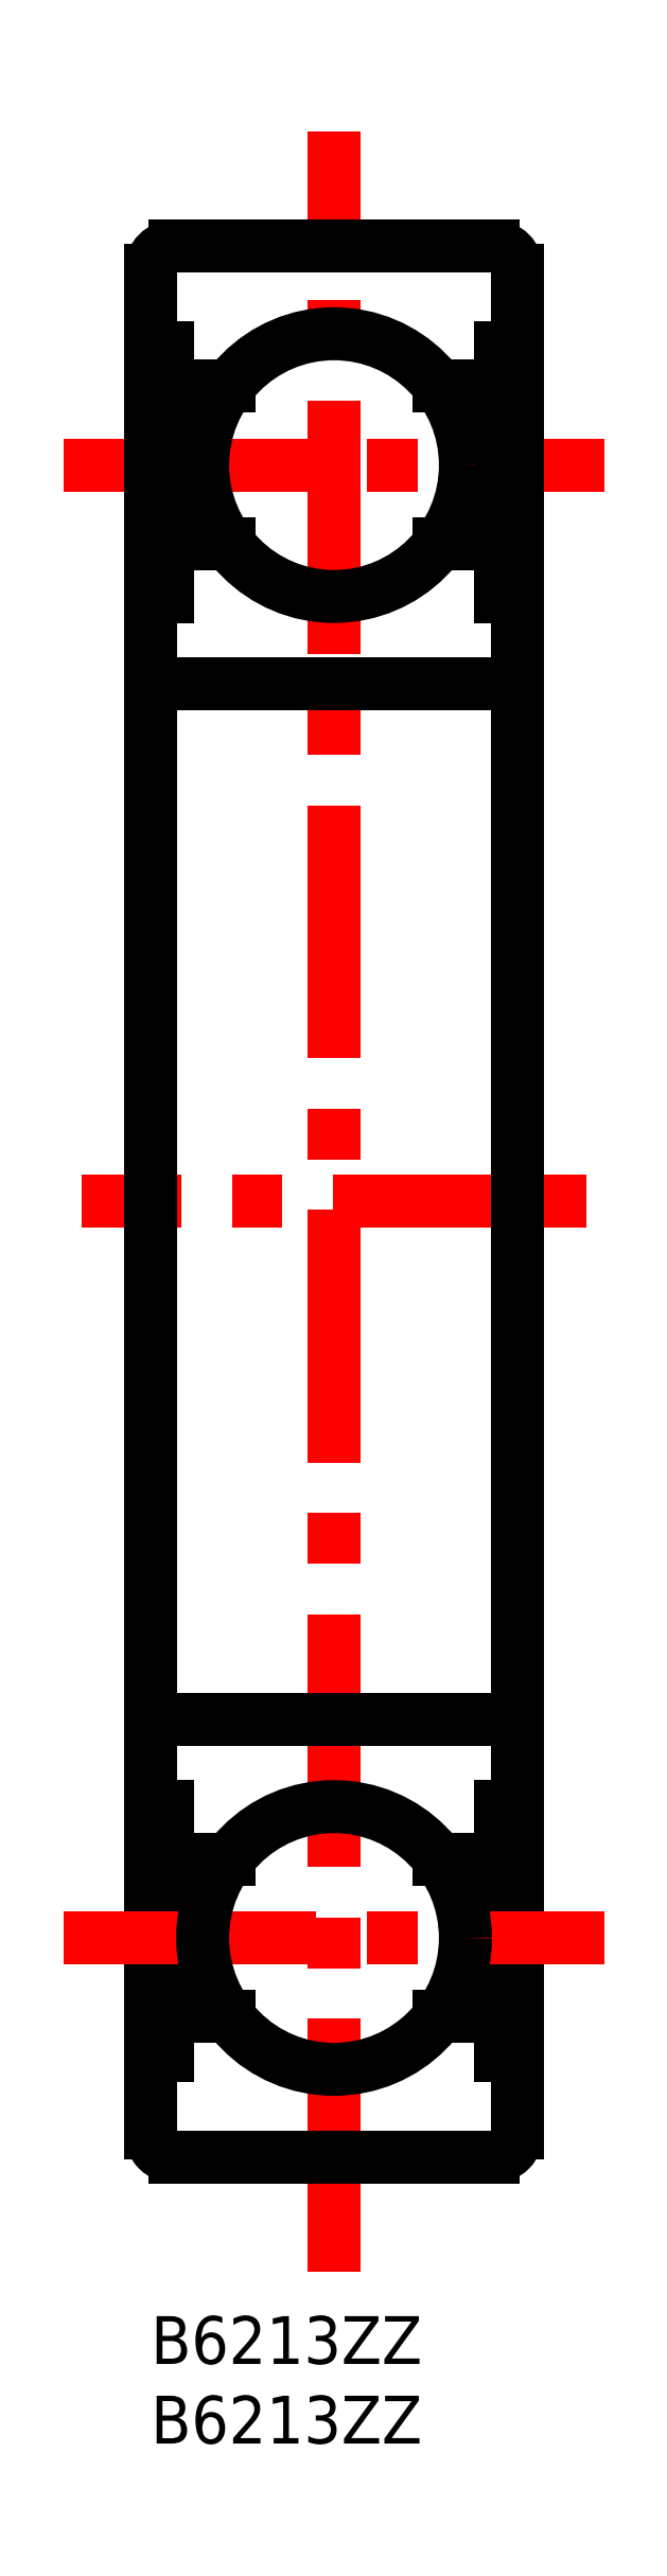
<metadata>
{"format":"dxf","ext":"dxf","renderer":"ezdxf+matplotlib","layout":"modelspace","background":"white","min_lineweight":24,"dpi":150}
</metadata>
<code>
0
SECTION
2
ENTITIES
0
TEXT
8
MSM_PART_NUMBER
10
0
20
-3
30
0
40
3
1
B6213ZZ
0
TEXT
8
MSM_PART_NUMBER
10
0
20
-8
30
0
40
3
1
B6213ZZ
0
LINE
8
MSM_CENTER
10
11.5
20
2.8
30
0
11
11.5
21
137.2
31
0
0
LINE
8
MSM_CENTER
10
-5.482
20
116.2
30
0
11
28.48
21
116.2
31
0
0
LINE
8
MSM_CONTINUOUS
10
21.94
20
121.2
30
0
11
18.1
21
121.2
31
0
0
LINE
8
MSM_CONTINUOUS
10
4.9
20
121.2
30
0
11
1.058
21
121.2
31
0
0
LINE
8
MSM_CONTINUOUS
10
23
20
123.6
30
0
11
21.94
21
123.6
31
0
0
LINE
8
MSM_CONTINUOUS
10
1.058
20
123.6
30
0
11
5.51e-14
21
123.6
31
0
0
LINE
8
MSM_CENTER
10
27.31
20
70
30
0
11
-4.313
21
70
31
0
0
LINE
8
MSM_CONTINUOUS
10
23
20
11.5
30
0
11
23
21
128.5
31
0
0
ARC
8
MSM_CONTINUOUS
10
21.5
20
128.5
30
0
40
1.5
50
0
51
90
0
ARC
8
MSM_CONTINUOUS
10
21.5
20
11.5
30
0
40
1.5
50
270
51
2.171e-12
0
LINE
8
MSM_CONTINUOUS
10
5.51e-14
20
11.5
30
0
11
5.51e-14
21
128.5
31
0
0
ARC
8
MSM_CONTINUOUS
10
1.5
20
128.5
30
0
40
1.5
50
90
51
180
0
ARC
8
MSM_CONTINUOUS
10
1.5
20
11.5
30
0
40
1.5
50
180
51
270
0
LINE
8
MSM_CONTINUOUS
10
21.5
20
130
30
0
11
1.5
21
130
31
0
0
LINE
8
MSM_CONTINUOUS
10
1.5
20
10
30
0
11
21.5
21
10
31
0
0
LINE
8
MSM_CONTINUOUS
10
21.5
20
102.5
30
0
11
1.5
21
102.5
31
0
0
ARC
8
MSM_CONTINUOUS
10
21.5
20
104
30
0
40
1.5
50
270
51
1.086e-12
0
ARC
8
MSM_CONTINUOUS
10
1.5
20
104
30
0
40
1.5
50
180
51
270
0
LINE
8
MSM_CONTINUOUS
10
21.94
20
111.3
30
0
11
18.1
21
111.3
31
0
0
LINE
8
MSM_CONTINUOUS
10
23
20
108
30
0
11
21.94
21
108
31
0
0
LINE
8
MSM_CONTINUOUS
10
1.058
20
108
30
0
11
5.51e-14
21
108
31
0
0
LINE
8
MSM_CONTINUOUS
10
21.94
20
108
30
0
11
21.94
21
123.6
31
0
0
LINE
8
MSM_CONTINUOUS
10
1.058
20
123.6
30
0
11
1.058
21
108
31
0
0
LINE
8
MSM_CONTINUOUS
10
4.9
20
111.3
30
0
11
1.058
21
111.3
31
0
0
LINE
8
MSM_CONTINUOUS
10
21.94
20
18.8
30
0
11
18.1
21
18.8
31
0
0
LINE
8
MSM_CONTINUOUS
10
4.9
20
18.8
30
0
11
1.058
21
18.8
31
0
0
LINE
8
MSM_CONTINUOUS
10
23
20
16.36
30
0
11
21.94
21
16.36
31
0
0
LINE
8
MSM_CONTINUOUS
10
1.058
20
16.36
30
0
11
5.51e-14
21
16.36
31
0
0
LINE
8
MSM_CONTINUOUS
10
21.5
20
37.5
30
0
11
1.5
21
37.5
31
0
0
ARC
8
MSM_CONTINUOUS
10
21.5
20
36
30
0
40
1.5
50
360
51
90
0
ARC
8
MSM_CONTINUOUS
10
1.5
20
36
30
0
40
1.5
50
90
51
180
0
LINE
8
MSM_CONTINUOUS
10
21.94
20
28.7
30
0
11
18.1
21
28.7
31
0
0
LINE
8
MSM_CONTINUOUS
10
23
20
32
30
0
11
21.94
21
32
31
0
0
LINE
8
MSM_CONTINUOUS
10
1.058
20
32
30
0
11
5.51e-14
21
32
31
0
0
LINE
8
MSM_CONTINUOUS
10
21.94
20
32
30
0
11
21.94
21
16.36
31
0
0
LINE
8
MSM_CONTINUOUS
10
1.058
20
16.36
30
0
11
1.058
21
32
31
0
0
LINE
8
MSM_CONTINUOUS
10
4.9
20
28.7
30
0
11
1.058
21
28.7
31
0
0
CIRCLE
8
MSM_CONTINUOUS
10
11.5
20
116.2
30
0
40
8.25
0
LINE
8
MSM_CENTER
10
-5.482
20
23.75
30
0
11
28.48
21
23.75
31
0
0
CIRCLE
8
MSM_CONTINUOUS
10
11.5
20
23.75
30
0
40
8.25
0
VIEWPORT
8
0
10
128.5
20
97.5
30
0
40
440.8
41
222.2
68
     1
69
     1
0
VIEWPORT
8
MSM_CONTINUOUS
10
128.5
20
97.5
30
0
40
205.6
41
156
68
     2
69
     2
0
ENDSEC
0
EOF

</code>
